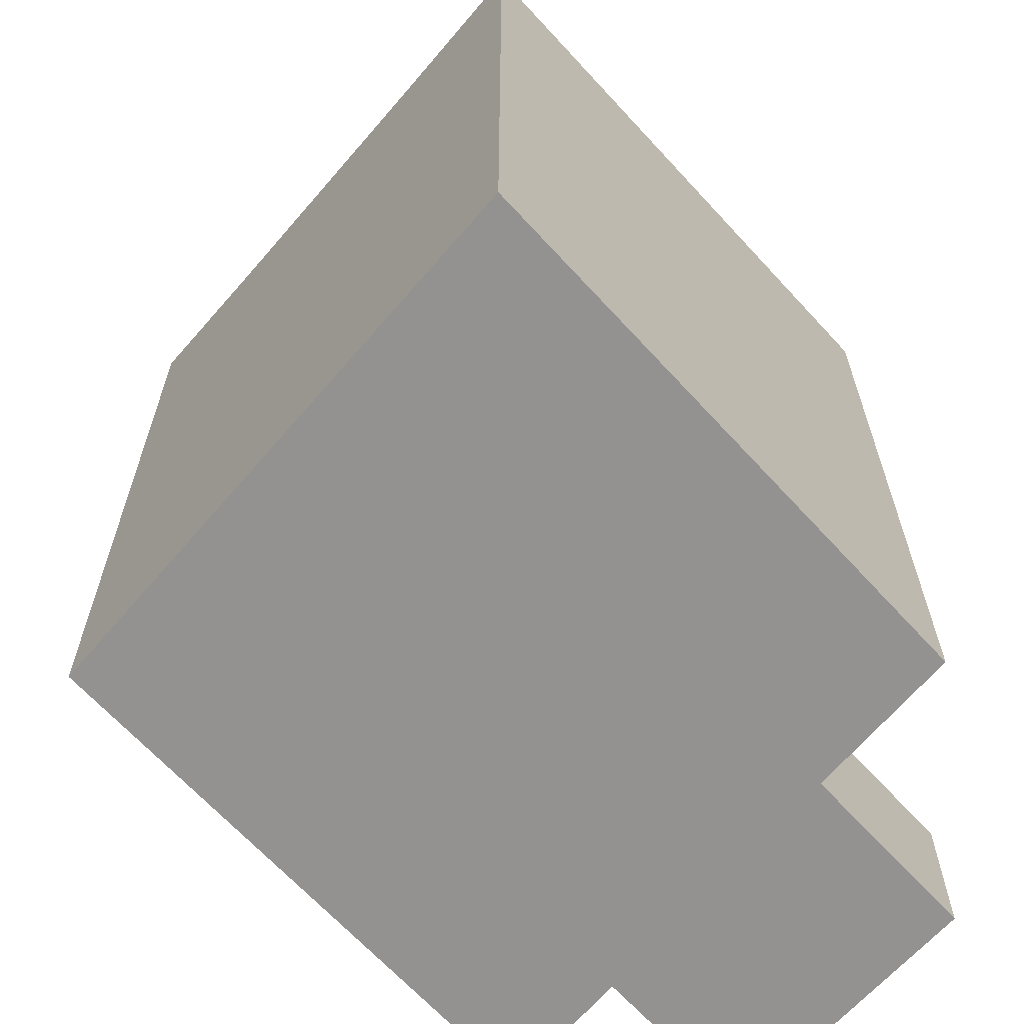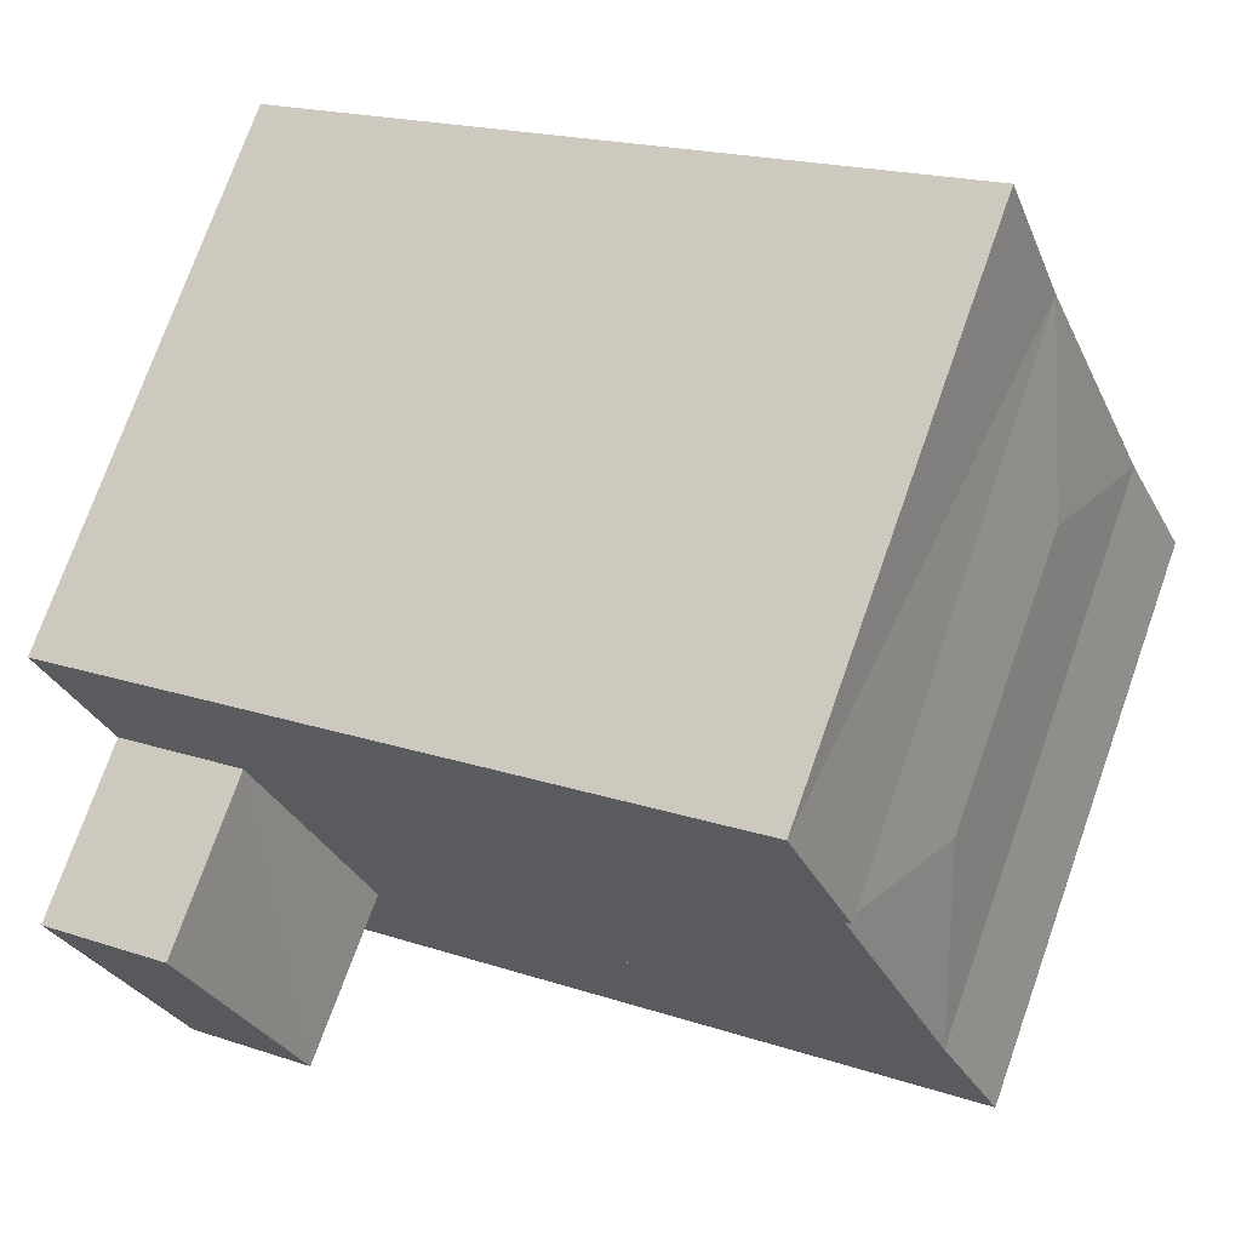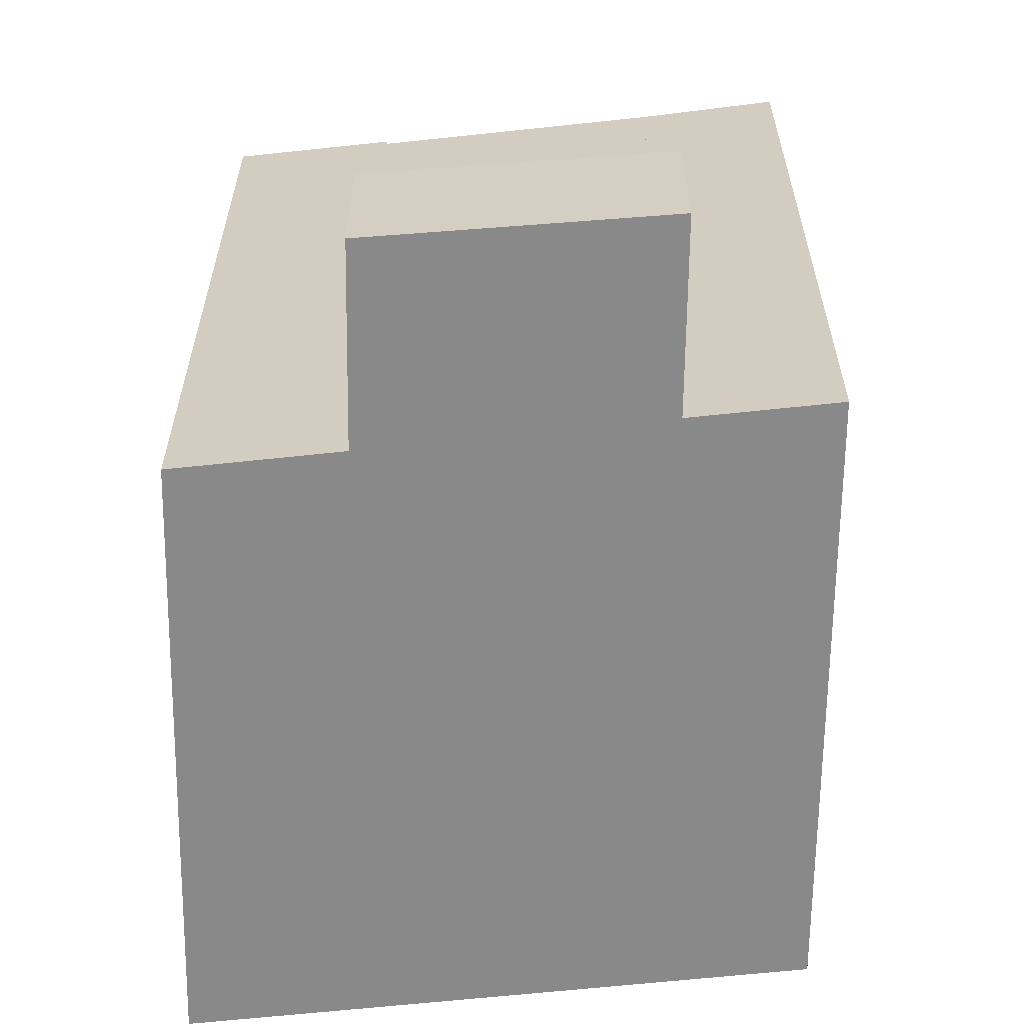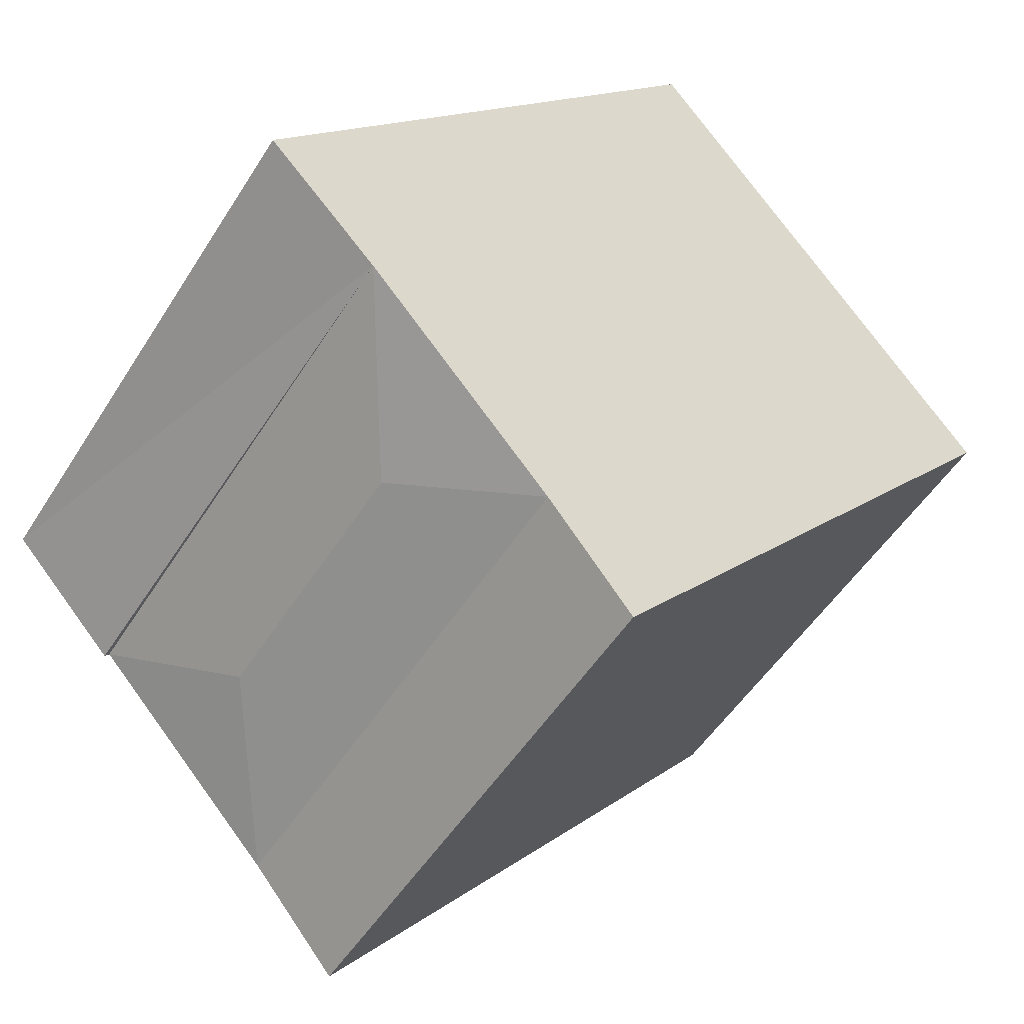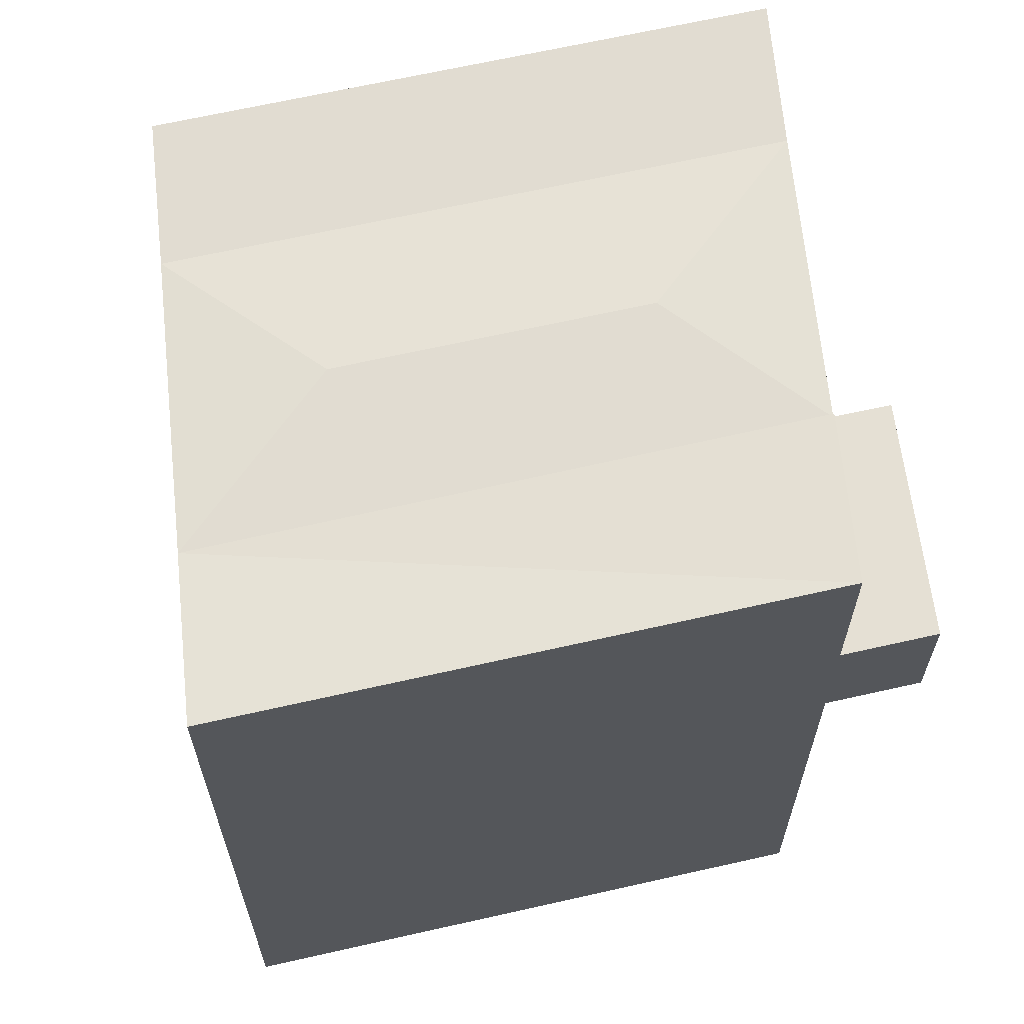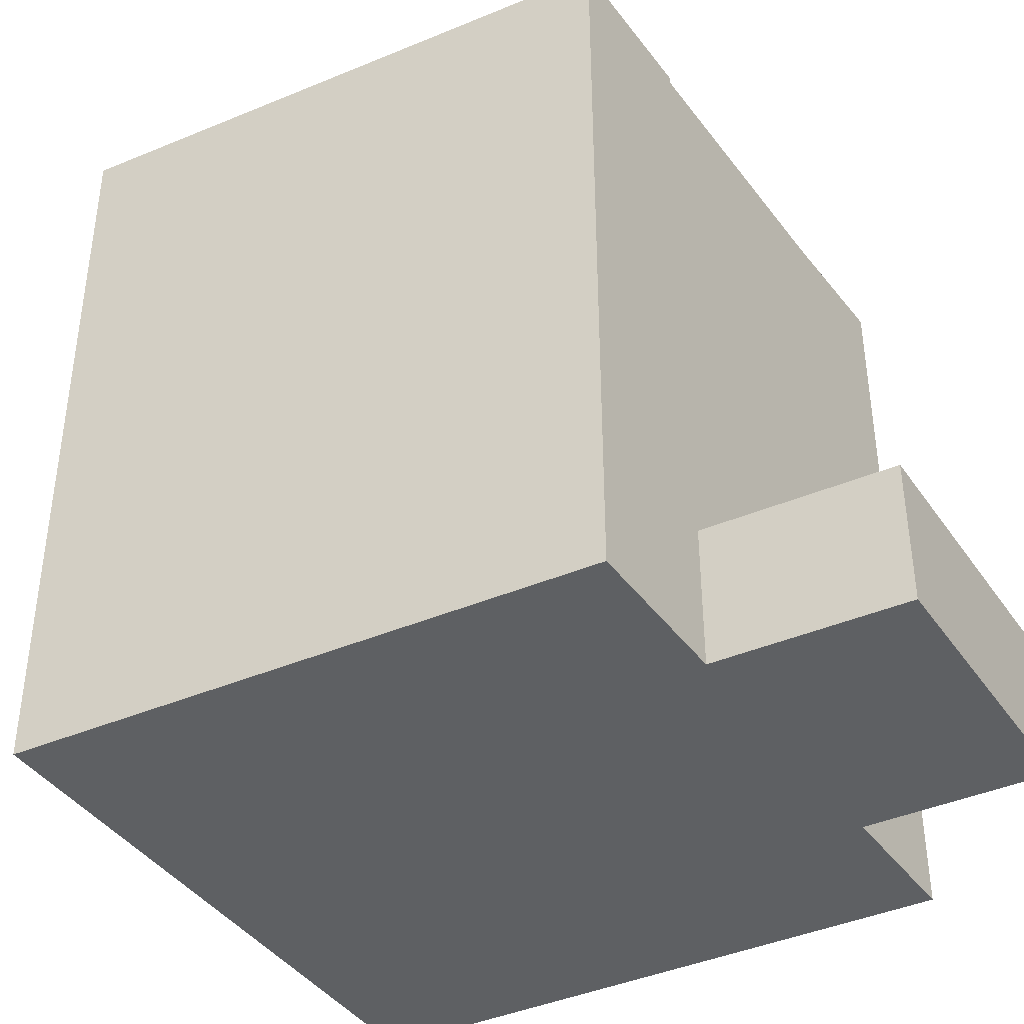
<metadata>
{"format":"obj","ext":"obj","renderer":"f3d","projection":"perspective","resolution":1024,"background":"white","views":[{"elev":-66.5,"azim":4.0,"up":"+Y"},{"elev":18.7,"azim":122.5,"up":"+Z"},{"elev":-63.2,"azim":140.8,"up":"+Y"},{"elev":14.6,"azim":-147.2,"up":"+Z"},{"elev":66.2,"azim":38.7,"up":"+Y"},{"elev":-42.4,"azim":78.1,"up":"+Y"}]}
</metadata>
<code>
v  11.92 3.977 -9.194
v  17.06 20.33 -3.98
v  17.06 3.977 -3.98
v  11.92 20.33 -9.195
v  0.000438 20.52 -0.0006501
v  9.378 7.211e-16 -11.78
v  0 0 0
v  9.378 20.52 -11.78
v  11.92 5.63e-16 -9.194
v  2.545 20.33 2.581
v  2.545 -1.581e-16 2.582
v  14.87 7.896e-16 -12.9
v  20.15 3.977 -7.863
v  20.15 4.814e-16 -7.863
v  14.87 3.905 -12.9
v  17.06 2.437e-16 -3.98
v  17.06 20.52 -3.98
v  7.695 20.33 7.807
v  19.98 20.52 -1.021
v  19.98 6.246e-17 -1.02
v  10.61 20.52 10.77
v  10.61 -6.593e-16 10.77
v  7.694 -4.781e-16 7.808
v  7.401 20.52 2.327
v  12.21 20.52 -3.72
g defaultobject
f 1 2 3
f 2 1 4
f 5 6 7
f 6 5 8
f 6 4 9
f 4 6 8
f 10 7 11
f 7 10 5
f 12 13 14
f 13 12 15
f 14 3 16
f 3 14 13
f 1 12 9
f 12 1 15
f 17 2 18
f 16 19 20
f 19 16 17
f 20 21 22
f 21 20 19
f 21 23 22
f 23 21 18
f 18 11 23
f 11 18 10
f 15 3 13
f 3 15 1
f 17 18 19
f 19 18 21
f 10 18 24
f 25 10 24
f 10 25 4
f 25 2 4
f 25 18 2
f 18 25 24
f 4 5 10
f 5 4 8
f 14 9 12
f 9 14 16
f 20 23 16
f 23 20 22
f 11 16 23
f 16 11 9
f 9 7 6
f 7 9 11

</code>
